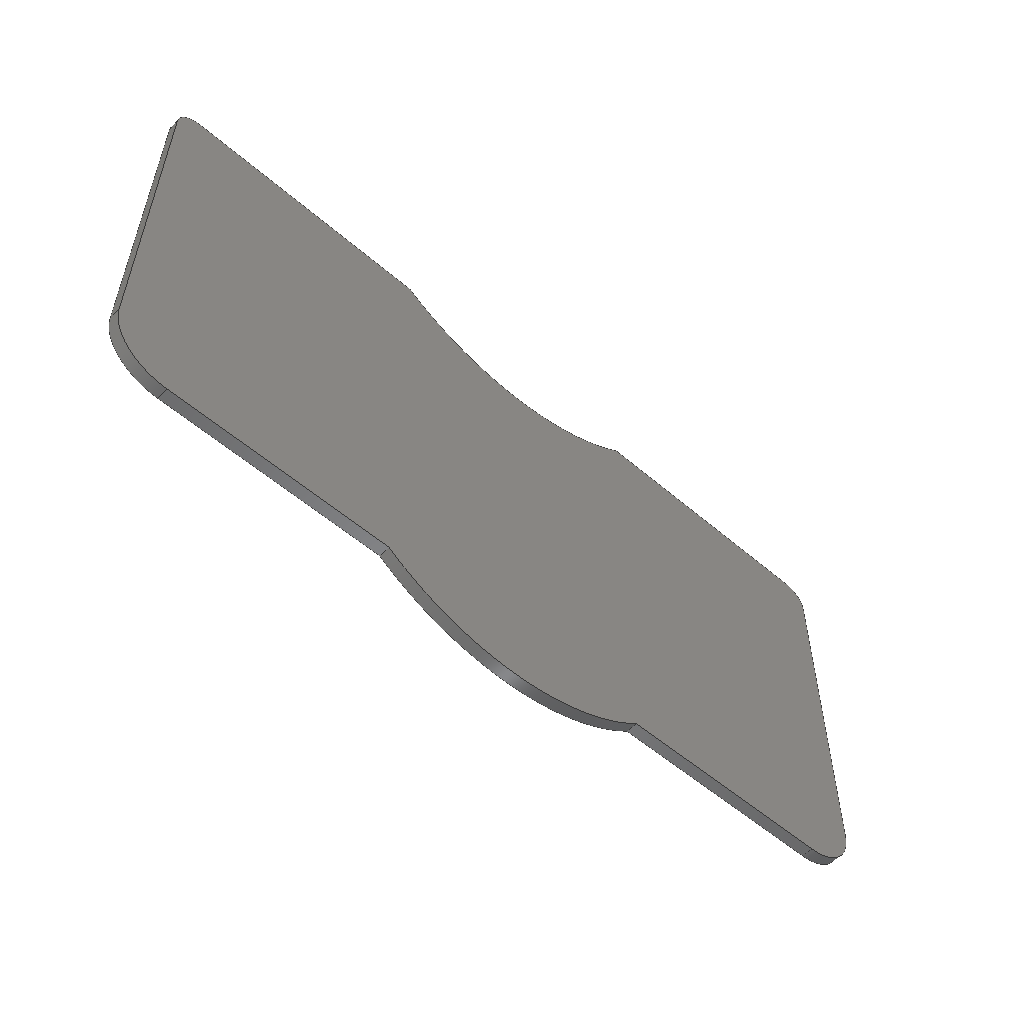
<metadata>
{"format":"step","ext":"step","renderer":"f3d","projection":"perspective","resolution":1024,"background":"white","views":[{"elev":-54.2,"azim":137.4,"up":"+Z"}]}
</metadata>
<code>
ISO-10303-21;
DATA;
#1=MECHANICAL_DESIGN_GEOMETRIC_PRESENTATION_REPRESENTATION('',(#4),#450);
#2=SHAPE_REPRESENTATION_RELATIONSHIP('SRR','None',#457,#3);
#3=ADVANCED_BREP_SHAPE_REPRESENTATION('',(#5),#449);
#4=STYLED_ITEM('',(#467),#5);
#5=MANIFOLD_SOLID_BREP('Body1',#254);
#6=CIRCLE('',#270,500.6);
#7=CIRCLE('',#271,500.6);
#8=CIRCLE('',#274,50);
#9=CIRCLE('',#275,50);
#10=CIRCLE('',#278,120);
#11=CIRCLE('',#279,120);
#12=CIRCLE('',#282,500.6);
#13=CIRCLE('',#283,500.6);
#14=CIRCLE('',#286,120);
#15=CIRCLE('',#287,120);
#16=CIRCLE('',#290,50);
#17=CIRCLE('',#291,50);
#18=CYLINDRICAL_SURFACE('',#269,500.6);
#19=CYLINDRICAL_SURFACE('',#273,50);
#20=CYLINDRICAL_SURFACE('',#277,120);
#21=CYLINDRICAL_SURFACE('',#281,500.6);
#22=CYLINDRICAL_SURFACE('',#285,120);
#23=CYLINDRICAL_SURFACE('',#289,50);
#24=FACE_OUTER_BOUND('',#38,.T.);
#25=FACE_OUTER_BOUND('',#39,.T.);
#26=FACE_OUTER_BOUND('',#40,.T.);
#27=FACE_OUTER_BOUND('',#41,.T.);
#28=FACE_OUTER_BOUND('',#42,.T.);
#29=FACE_OUTER_BOUND('',#43,.T.);
#30=FACE_OUTER_BOUND('',#44,.T.);
#31=FACE_OUTER_BOUND('',#45,.T.);
#32=FACE_OUTER_BOUND('',#46,.T.);
#33=FACE_OUTER_BOUND('',#47,.T.);
#34=FACE_OUTER_BOUND('',#48,.T.);
#35=FACE_OUTER_BOUND('',#49,.T.);
#36=FACE_OUTER_BOUND('',#50,.T.);
#37=FACE_OUTER_BOUND('',#51,.T.);
#38=EDGE_LOOP('',(#160,#161,#162,#163));
#39=EDGE_LOOP('',(#164,#165,#166,#167));
#40=EDGE_LOOP('',(#168,#169,#170,#171));
#41=EDGE_LOOP('',(#172,#173,#174,#175));
#42=EDGE_LOOP('',(#176,#177,#178,#179));
#43=EDGE_LOOP('',(#180,#181,#182,#183));
#44=EDGE_LOOP('',(#184,#185,#186,#187));
#45=EDGE_LOOP('',(#188,#189,#190,#191));
#46=EDGE_LOOP('',(#192,#193,#194,#195));
#47=EDGE_LOOP('',(#196,#197,#198,#199));
#48=EDGE_LOOP('',(#200,#201,#202,#203));
#49=EDGE_LOOP('',(#204,#205,#206,#207));
#50=EDGE_LOOP('',(#208,#209,#210,#211,#212,#213,#214,#215,#216,#217,#218,
#219));
#51=EDGE_LOOP('',(#220,#221,#222,#223,#224,#225,#226,#227,#228,#229,#230,
#231));
#52=LINE('',#376,#76);
#53=LINE('',#378,#77);
#54=LINE('',#380,#78);
#55=LINE('',#381,#79);
#56=LINE('',#387,#80);
#57=LINE('',#390,#81);
#58=LINE('',#392,#82);
#59=LINE('',#393,#83);
#60=LINE('',#399,#84);
#61=LINE('',#402,#85);
#62=LINE('',#404,#86);
#63=LINE('',#405,#87);
#64=LINE('',#411,#88);
#65=LINE('',#414,#89);
#66=LINE('',#416,#90);
#67=LINE('',#417,#91);
#68=LINE('',#423,#92);
#69=LINE('',#426,#93);
#70=LINE('',#428,#94);
#71=LINE('',#429,#95);
#72=LINE('',#435,#96);
#73=LINE('',#438,#97);
#74=LINE('',#440,#98);
#75=LINE('',#441,#99);
#76=VECTOR('',#298,10);
#77=VECTOR('',#299,10);
#78=VECTOR('',#300,10);
#79=VECTOR('',#301,10);
#80=VECTOR('',#308,10);
#81=VECTOR('',#311,10);
#82=VECTOR('',#312,10);
#83=VECTOR('',#313,10);
#84=VECTOR('',#320,10);
#85=VECTOR('',#323,10);
#86=VECTOR('',#324,10);
#87=VECTOR('',#325,10);
#88=VECTOR('',#332,10);
#89=VECTOR('',#335,10);
#90=VECTOR('',#336,10);
#91=VECTOR('',#337,10);
#92=VECTOR('',#344,10);
#93=VECTOR('',#347,10);
#94=VECTOR('',#348,10);
#95=VECTOR('',#349,10);
#96=VECTOR('',#356,10);
#97=VECTOR('',#359,10);
#98=VECTOR('',#360,10);
#99=VECTOR('',#361,10);
#100=VERTEX_POINT('',#374);
#101=VERTEX_POINT('',#375);
#102=VERTEX_POINT('',#377);
#103=VERTEX_POINT('',#379);
#104=VERTEX_POINT('',#383);
#105=VERTEX_POINT('',#385);
#106=VERTEX_POINT('',#389);
#107=VERTEX_POINT('',#391);
#108=VERTEX_POINT('',#395);
#109=VERTEX_POINT('',#397);
#110=VERTEX_POINT('',#401);
#111=VERTEX_POINT('',#403);
#112=VERTEX_POINT('',#407);
#113=VERTEX_POINT('',#409);
#114=VERTEX_POINT('',#413);
#115=VERTEX_POINT('',#415);
#116=VERTEX_POINT('',#419);
#117=VERTEX_POINT('',#421);
#118=VERTEX_POINT('',#425);
#119=VERTEX_POINT('',#427);
#120=VERTEX_POINT('',#431);
#121=VERTEX_POINT('',#433);
#122=VERTEX_POINT('',#437);
#123=VERTEX_POINT('',#439);
#124=EDGE_CURVE('',#100,#101,#52,.T.);
#125=EDGE_CURVE('',#100,#102,#53,.T.);
#126=EDGE_CURVE('',#103,#102,#54,.T.);
#127=EDGE_CURVE('',#101,#103,#55,.T.);
#128=EDGE_CURVE('',#101,#104,#6,.T.);
#129=EDGE_CURVE('',#105,#103,#7,.T.);
#130=EDGE_CURVE('',#104,#105,#56,.T.);
#131=EDGE_CURVE('',#104,#106,#57,.T.);
#132=EDGE_CURVE('',#107,#105,#58,.T.);
#133=EDGE_CURVE('',#106,#107,#59,.T.);
#134=EDGE_CURVE('',#108,#106,#8,.T.);
#135=EDGE_CURVE('',#109,#107,#9,.T.);
#136=EDGE_CURVE('',#108,#109,#60,.T.);
#137=EDGE_CURVE('',#108,#110,#61,.T.);
#138=EDGE_CURVE('',#111,#109,#62,.T.);
#139=EDGE_CURVE('',#110,#111,#63,.T.);
#140=EDGE_CURVE('',#112,#110,#10,.T.);
#141=EDGE_CURVE('',#113,#111,#11,.T.);
#142=EDGE_CURVE('',#112,#113,#64,.T.);
#143=EDGE_CURVE('',#112,#114,#65,.T.);
#144=EDGE_CURVE('',#115,#113,#66,.T.);
#145=EDGE_CURVE('',#114,#115,#67,.T.);
#146=EDGE_CURVE('',#116,#114,#12,.T.);
#147=EDGE_CURVE('',#117,#115,#13,.T.);
#148=EDGE_CURVE('',#116,#117,#68,.T.);
#149=EDGE_CURVE('',#116,#118,#69,.T.);
#150=EDGE_CURVE('',#119,#117,#70,.T.);
#151=EDGE_CURVE('',#118,#119,#71,.T.);
#152=EDGE_CURVE('',#120,#118,#14,.T.);
#153=EDGE_CURVE('',#121,#119,#15,.T.);
#154=EDGE_CURVE('',#120,#121,#72,.T.);
#155=EDGE_CURVE('',#120,#122,#73,.T.);
#156=EDGE_CURVE('',#123,#121,#74,.T.);
#157=EDGE_CURVE('',#122,#123,#75,.T.);
#158=EDGE_CURVE('',#100,#122,#16,.T.);
#159=EDGE_CURVE('',#102,#123,#17,.T.);
#160=ORIENTED_EDGE('',*,*,#124,.F.);
#161=ORIENTED_EDGE('',*,*,#125,.T.);
#162=ORIENTED_EDGE('',*,*,#126,.F.);
#163=ORIENTED_EDGE('',*,*,#127,.F.);
#164=ORIENTED_EDGE('',*,*,#128,.F.);
#165=ORIENTED_EDGE('',*,*,#127,.T.);
#166=ORIENTED_EDGE('',*,*,#129,.F.);
#167=ORIENTED_EDGE('',*,*,#130,.F.);
#168=ORIENTED_EDGE('',*,*,#131,.F.);
#169=ORIENTED_EDGE('',*,*,#130,.T.);
#170=ORIENTED_EDGE('',*,*,#132,.F.);
#171=ORIENTED_EDGE('',*,*,#133,.F.);
#172=ORIENTED_EDGE('',*,*,#134,.T.);
#173=ORIENTED_EDGE('',*,*,#133,.T.);
#174=ORIENTED_EDGE('',*,*,#135,.F.);
#175=ORIENTED_EDGE('',*,*,#136,.F.);
#176=ORIENTED_EDGE('',*,*,#137,.F.);
#177=ORIENTED_EDGE('',*,*,#136,.T.);
#178=ORIENTED_EDGE('',*,*,#138,.F.);
#179=ORIENTED_EDGE('',*,*,#139,.F.);
#180=ORIENTED_EDGE('',*,*,#140,.T.);
#181=ORIENTED_EDGE('',*,*,#139,.T.);
#182=ORIENTED_EDGE('',*,*,#141,.F.);
#183=ORIENTED_EDGE('',*,*,#142,.F.);
#184=ORIENTED_EDGE('',*,*,#143,.F.);
#185=ORIENTED_EDGE('',*,*,#142,.T.);
#186=ORIENTED_EDGE('',*,*,#144,.F.);
#187=ORIENTED_EDGE('',*,*,#145,.F.);
#188=ORIENTED_EDGE('',*,*,#146,.T.);
#189=ORIENTED_EDGE('',*,*,#145,.T.);
#190=ORIENTED_EDGE('',*,*,#147,.F.);
#191=ORIENTED_EDGE('',*,*,#148,.F.);
#192=ORIENTED_EDGE('',*,*,#149,.F.);
#193=ORIENTED_EDGE('',*,*,#148,.T.);
#194=ORIENTED_EDGE('',*,*,#150,.F.);
#195=ORIENTED_EDGE('',*,*,#151,.F.);
#196=ORIENTED_EDGE('',*,*,#152,.T.);
#197=ORIENTED_EDGE('',*,*,#151,.T.);
#198=ORIENTED_EDGE('',*,*,#153,.F.);
#199=ORIENTED_EDGE('',*,*,#154,.F.);
#200=ORIENTED_EDGE('',*,*,#155,.F.);
#201=ORIENTED_EDGE('',*,*,#154,.T.);
#202=ORIENTED_EDGE('',*,*,#156,.F.);
#203=ORIENTED_EDGE('',*,*,#157,.F.);
#204=ORIENTED_EDGE('',*,*,#158,.T.);
#205=ORIENTED_EDGE('',*,*,#157,.T.);
#206=ORIENTED_EDGE('',*,*,#159,.F.);
#207=ORIENTED_EDGE('',*,*,#125,.F.);
#208=ORIENTED_EDGE('',*,*,#159,.T.);
#209=ORIENTED_EDGE('',*,*,#156,.T.);
#210=ORIENTED_EDGE('',*,*,#153,.T.);
#211=ORIENTED_EDGE('',*,*,#150,.T.);
#212=ORIENTED_EDGE('',*,*,#147,.T.);
#213=ORIENTED_EDGE('',*,*,#144,.T.);
#214=ORIENTED_EDGE('',*,*,#141,.T.);
#215=ORIENTED_EDGE('',*,*,#138,.T.);
#216=ORIENTED_EDGE('',*,*,#135,.T.);
#217=ORIENTED_EDGE('',*,*,#132,.T.);
#218=ORIENTED_EDGE('',*,*,#129,.T.);
#219=ORIENTED_EDGE('',*,*,#126,.T.);
#220=ORIENTED_EDGE('',*,*,#158,.F.);
#221=ORIENTED_EDGE('',*,*,#124,.T.);
#222=ORIENTED_EDGE('',*,*,#128,.T.);
#223=ORIENTED_EDGE('',*,*,#131,.T.);
#224=ORIENTED_EDGE('',*,*,#134,.F.);
#225=ORIENTED_EDGE('',*,*,#137,.T.);
#226=ORIENTED_EDGE('',*,*,#140,.F.);
#227=ORIENTED_EDGE('',*,*,#143,.T.);
#228=ORIENTED_EDGE('',*,*,#146,.F.);
#229=ORIENTED_EDGE('',*,*,#149,.T.);
#230=ORIENTED_EDGE('',*,*,#152,.F.);
#231=ORIENTED_EDGE('',*,*,#155,.T.);
#232=PLANE('',#268);
#233=PLANE('',#272);
#234=PLANE('',#276);
#235=PLANE('',#280);
#236=PLANE('',#284);
#237=PLANE('',#288);
#238=PLANE('',#292);
#239=PLANE('',#293);
#240=ADVANCED_FACE('',(#24),#232,.T.);
#241=ADVANCED_FACE('',(#25),#18,.F.);
#242=ADVANCED_FACE('',(#26),#233,.T.);
#243=ADVANCED_FACE('',(#27),#19,.T.);
#244=ADVANCED_FACE('',(#28),#234,.T.);
#245=ADVANCED_FACE('',(#29),#20,.T.);
#246=ADVANCED_FACE('',(#30),#235,.T.);
#247=ADVANCED_FACE('',(#31),#21,.T.);
#248=ADVANCED_FACE('',(#32),#236,.T.);
#249=ADVANCED_FACE('',(#33),#22,.T.);
#250=ADVANCED_FACE('',(#34),#237,.T.);
#251=ADVANCED_FACE('',(#35),#23,.T.);
#252=ADVANCED_FACE('',(#36),#238,.T.);
#253=ADVANCED_FACE('',(#37),#239,.F.);
#254=CLOSED_SHELL('',(#240,#241,#242,#243,#244,#245,#246,#247,#248,#249,
#250,#251,#252,#253));
#255=DERIVED_UNIT_ELEMENT(#257,1);
#256=DERIVED_UNIT_ELEMENT(#452,3);
#257=(
MASS_UNIT()
NAMED_UNIT(*)
SI_UNIT(.KILO.,.GRAM.)
);
#258=DERIVED_UNIT((#255,#256));
#259=MEASURE_REPRESENTATION_ITEM('density measure',
POSITIVE_RATIO_MEASURE(7850),#258);
#260=PROPERTY_DEFINITION_REPRESENTATION(#265,#262);
#261=PROPERTY_DEFINITION_REPRESENTATION(#266,#263);
#262=REPRESENTATION('material name',(#264),#449);
#263=REPRESENTATION('density',(#259),#449);
#264=DESCRIPTIVE_REPRESENTATION_ITEM('Steel','Steel');
#265=PROPERTY_DEFINITION('material property','material name',#459);
#266=PROPERTY_DEFINITION('material property','density of part',#459);
#267=AXIS2_PLACEMENT_3D('placement',#372,#294,#295);
#268=AXIS2_PLACEMENT_3D('',#373,#296,#297);
#269=AXIS2_PLACEMENT_3D('',#382,#302,#303);
#270=AXIS2_PLACEMENT_3D('',#384,#304,#305);
#271=AXIS2_PLACEMENT_3D('',#386,#306,#307);
#272=AXIS2_PLACEMENT_3D('',#388,#309,#310);
#273=AXIS2_PLACEMENT_3D('',#394,#314,#315);
#274=AXIS2_PLACEMENT_3D('',#396,#316,#317);
#275=AXIS2_PLACEMENT_3D('',#398,#318,#319);
#276=AXIS2_PLACEMENT_3D('',#400,#321,#322);
#277=AXIS2_PLACEMENT_3D('',#406,#326,#327);
#278=AXIS2_PLACEMENT_3D('',#408,#328,#329);
#279=AXIS2_PLACEMENT_3D('',#410,#330,#331);
#280=AXIS2_PLACEMENT_3D('',#412,#333,#334);
#281=AXIS2_PLACEMENT_3D('',#418,#338,#339);
#282=AXIS2_PLACEMENT_3D('',#420,#340,#341);
#283=AXIS2_PLACEMENT_3D('',#422,#342,#343);
#284=AXIS2_PLACEMENT_3D('',#424,#345,#346);
#285=AXIS2_PLACEMENT_3D('',#430,#350,#351);
#286=AXIS2_PLACEMENT_3D('',#432,#352,#353);
#287=AXIS2_PLACEMENT_3D('',#434,#354,#355);
#288=AXIS2_PLACEMENT_3D('',#436,#357,#358);
#289=AXIS2_PLACEMENT_3D('',#442,#362,#363);
#290=AXIS2_PLACEMENT_3D('',#443,#364,#365);
#291=AXIS2_PLACEMENT_3D('',#444,#366,#367);
#292=AXIS2_PLACEMENT_3D('',#445,#368,#369);
#293=AXIS2_PLACEMENT_3D('',#446,#370,#371);
#294=DIRECTION('axis',(0,0,1));
#295=DIRECTION('refdir',(1,0,0));
#296=DIRECTION('center_axis',(-2.589e-16,0,1));
#297=DIRECTION('ref_axis',(1,0,2.589e-16));
#298=DIRECTION('',(-1,0,-2.589e-16));
#299=DIRECTION('',(0,1,0));
#300=DIRECTION('',(1,0,2.589e-16));
#301=DIRECTION('',(0,1,0));
#302=DIRECTION('center_axis',(0,1,0));
#303=DIRECTION('ref_axis',(0.6013,0,-0.799));
#304=DIRECTION('center_axis',(0,1,0));
#305=DIRECTION('ref_axis',(0.6013,0,-0.799));
#306=DIRECTION('center_axis',(0,-1,0));
#307=DIRECTION('ref_axis',(0.6013,0,-0.799));
#308=DIRECTION('',(0,1,0));
#309=DIRECTION('center_axis',(-4.854e-16,0,1));
#310=DIRECTION('ref_axis',(1,0,4.854e-16));
#311=DIRECTION('',(-1,0,-4.854e-16));
#312=DIRECTION('',(1,0,4.854e-16));
#313=DIRECTION('',(0,1,0));
#314=DIRECTION('center_axis',(0,1,0));
#315=DIRECTION('ref_axis',(-1,0,-3.553e-16));
#316=DIRECTION('center_axis',(0,1,0));
#317=DIRECTION('ref_axis',(-1,0,-3.553e-16));
#318=DIRECTION('center_axis',(0,1,0));
#319=DIRECTION('ref_axis',(-1,0,-3.553e-16));
#320=DIRECTION('',(0,1,0));
#321=DIRECTION('center_axis',(-1,0,0));
#322=DIRECTION('ref_axis',(0,0,1));
#323=DIRECTION('',(0,0,-1));
#324=DIRECTION('',(0,0,1));
#325=DIRECTION('',(0,1,0));
#326=DIRECTION('center_axis',(0,1,0));
#327=DIRECTION('ref_axis',(2.368e-15,0,-1));
#328=DIRECTION('center_axis',(0,1,0));
#329=DIRECTION('ref_axis',(2.368e-15,0,-1));
#330=DIRECTION('center_axis',(0,1,0));
#331=DIRECTION('ref_axis',(2.368e-15,0,-1));
#332=DIRECTION('',(0,1,0));
#333=DIRECTION('center_axis',(0,0,-1));
#334=DIRECTION('ref_axis',(-1,0,0));
#335=DIRECTION('',(1,0,0));
#336=DIRECTION('',(-1,0,0));
#337=DIRECTION('',(0,1,0));
#338=DIRECTION('center_axis',(0,1,0));
#339=DIRECTION('ref_axis',(0.6013,0,-0.799));
#340=DIRECTION('center_axis',(0,1,0));
#341=DIRECTION('ref_axis',(0.6013,0,-0.799));
#342=DIRECTION('center_axis',(0,1,0));
#343=DIRECTION('ref_axis',(0.6013,0,-0.799));
#344=DIRECTION('',(0,1,0));
#345=DIRECTION('center_axis',(2.967e-16,0,-1));
#346=DIRECTION('ref_axis',(-1,0,-2.967e-16));
#347=DIRECTION('',(1,0,2.967e-16));
#348=DIRECTION('',(-1,0,-2.967e-16));
#349=DIRECTION('',(0,1,0));
#350=DIRECTION('center_axis',(0,1,0));
#351=DIRECTION('ref_axis',(1,0,0));
#352=DIRECTION('center_axis',(0,1,0));
#353=DIRECTION('ref_axis',(1,0,0));
#354=DIRECTION('center_axis',(0,1,0));
#355=DIRECTION('ref_axis',(1,0,0));
#356=DIRECTION('',(0,1,0));
#357=DIRECTION('center_axis',(1,0,-8.517e-17));
#358=DIRECTION('ref_axis',(-8.517e-17,0,-1));
#359=DIRECTION('',(8.517e-17,0,1));
#360=DIRECTION('',(-8.517e-17,0,-1));
#361=DIRECTION('',(0,1,0));
#362=DIRECTION('center_axis',(0,1,0));
#363=DIRECTION('ref_axis',(-5.329e-16,0,1));
#364=DIRECTION('center_axis',(0,1,0));
#365=DIRECTION('ref_axis',(-5.329e-16,0,1));
#366=DIRECTION('center_axis',(0,1,0));
#367=DIRECTION('ref_axis',(-5.329e-16,0,1));
#368=DIRECTION('center_axis',(0,1,0));
#369=DIRECTION('ref_axis',(1,0,0));
#370=DIRECTION('center_axis',(0,1,0));
#371=DIRECTION('ref_axis',(1,0,0));
#372=CARTESIAN_POINT('',(0,0,0));
#373=CARTESIAN_POINT('Origin',(-599,0,-1.421e-13));
#374=CARTESIAN_POINT('',(-50,0,0));
#375=CARTESIAN_POINT('',(-599,0,-2.132e-13));
#376=CARTESIAN_POINT('',(-50,0,0));
#377=CARTESIAN_POINT('',(-50,25,0));
#378=CARTESIAN_POINT('',(-50,0,0));
#379=CARTESIAN_POINT('',(-599,25,-2.132e-13));
#380=CARTESIAN_POINT('',(-50,25,0));
#381=CARTESIAN_POINT('',(-599,0,-2.132e-13));
#382=CARTESIAN_POINT('Origin',(-900,0,400));
#383=CARTESIAN_POINT('',(-1201,0,-1.642e-07));
#384=CARTESIAN_POINT('Origin',(-900,0,400));
#385=CARTESIAN_POINT('',(-1201,25,-1.642e-07));
#386=CARTESIAN_POINT('Origin',(-900,25,400));
#387=CARTESIAN_POINT('',(-1201,0,-1.642e-07));
#388=CARTESIAN_POINT('Origin',(-1750,0,-2.665e-13));
#389=CARTESIAN_POINT('',(-1750,0,-2.665e-13));
#390=CARTESIAN_POINT('',(-1201,0,0));
#391=CARTESIAN_POINT('',(-1750,25,-2.665e-13));
#392=CARTESIAN_POINT('',(-1201,25,0));
#393=CARTESIAN_POINT('',(-1750,0,-2.665e-13));
#394=CARTESIAN_POINT('Origin',(-1750,0,-50));
#395=CARTESIAN_POINT('',(-1800,0,-50));
#396=CARTESIAN_POINT('Origin',(-1750,0,-50));
#397=CARTESIAN_POINT('',(-1800,25,-50));
#398=CARTESIAN_POINT('Origin',(-1750,25,-50));
#399=CARTESIAN_POINT('',(-1800,0,-50));
#400=CARTESIAN_POINT('Origin',(-1800,0,-780));
#401=CARTESIAN_POINT('',(-1800,0,-780));
#402=CARTESIAN_POINT('',(-1800,0,-50));
#403=CARTESIAN_POINT('',(-1800,25,-780));
#404=CARTESIAN_POINT('',(-1800,25,-50));
#405=CARTESIAN_POINT('',(-1800,0,-780));
#406=CARTESIAN_POINT('Origin',(-1680,0,-780));
#407=CARTESIAN_POINT('',(-1680,0,-900));
#408=CARTESIAN_POINT('Origin',(-1680,0,-780));
#409=CARTESIAN_POINT('',(-1680,25,-900));
#410=CARTESIAN_POINT('Origin',(-1680,25,-780));
#411=CARTESIAN_POINT('',(-1680,0,-900));
#412=CARTESIAN_POINT('Origin',(-1201,0,-900));
#413=CARTESIAN_POINT('',(-1201,0,-900));
#414=CARTESIAN_POINT('',(-1680,0,-900));
#415=CARTESIAN_POINT('',(-1201,25,-900));
#416=CARTESIAN_POINT('',(-1680,25,-900));
#417=CARTESIAN_POINT('',(-1201,0,-900));
#418=CARTESIAN_POINT('Origin',(-900,0,-500));
#419=CARTESIAN_POINT('',(-599,0,-900));
#420=CARTESIAN_POINT('Origin',(-900,0,-500));
#421=CARTESIAN_POINT('',(-599,25,-900));
#422=CARTESIAN_POINT('Origin',(-900,25,-500));
#423=CARTESIAN_POINT('',(-599,0,-900));
#424=CARTESIAN_POINT('Origin',(-120,0,-900));
#425=CARTESIAN_POINT('',(-120,0,-900));
#426=CARTESIAN_POINT('',(-599,0,-900));
#427=CARTESIAN_POINT('',(-120,25,-900));
#428=CARTESIAN_POINT('',(-599,25,-900));
#429=CARTESIAN_POINT('',(-120,0,-900));
#430=CARTESIAN_POINT('Origin',(-120,0,-780));
#431=CARTESIAN_POINT('',(-7.105e-14,0,-780));
#432=CARTESIAN_POINT('Origin',(-120,0,-780));
#433=CARTESIAN_POINT('',(-7.105e-14,25,-780));
#434=CARTESIAN_POINT('Origin',(-120,25,-780));
#435=CARTESIAN_POINT('',(-7.105e-14,0,-780));
#436=CARTESIAN_POINT('Origin',(-8.882e-15,0,-50));
#437=CARTESIAN_POINT('',(-8.882e-15,0,-50));
#438=CARTESIAN_POINT('',(-7.105e-14,0,-780));
#439=CARTESIAN_POINT('',(-8.882e-15,25,-50));
#440=CARTESIAN_POINT('',(-7.105e-14,25,-780));
#441=CARTESIAN_POINT('',(-8.882e-15,0,-50));
#442=CARTESIAN_POINT('Origin',(-50,0,-50));
#443=CARTESIAN_POINT('Origin',(-50,0,-50));
#444=CARTESIAN_POINT('Origin',(-50,25,-50));
#445=CARTESIAN_POINT('Origin',(-900,25,-500.3));
#446=CARTESIAN_POINT('Origin',(-900,0,-500.3));
#447=UNCERTAINTY_MEASURE_WITH_UNIT(LENGTH_MEASURE(0.01),#451,
'DISTANCE_ACCURACY_VALUE',
'Maximum model space distance between geometric entities at asserted c
onnectivities');
#448=UNCERTAINTY_MEASURE_WITH_UNIT(LENGTH_MEASURE(0.01),#451,
'DISTANCE_ACCURACY_VALUE',
'Maximum model space distance between geometric entities at asserted c
onnectivities');
#449=(
GEOMETRIC_REPRESENTATION_CONTEXT(3)
GLOBAL_UNCERTAINTY_ASSIGNED_CONTEXT((#447))
GLOBAL_UNIT_ASSIGNED_CONTEXT((#451,#453,#454))
REPRESENTATION_CONTEXT('','3D')
);
#450=(
GEOMETRIC_REPRESENTATION_CONTEXT(3)
GLOBAL_UNCERTAINTY_ASSIGNED_CONTEXT((#448))
GLOBAL_UNIT_ASSIGNED_CONTEXT((#451,#453,#454))
REPRESENTATION_CONTEXT('','3D')
);
#451=(
LENGTH_UNIT()
NAMED_UNIT(*)
SI_UNIT(.MILLI.,.METRE.)
);
#452=(
LENGTH_UNIT()
NAMED_UNIT(*)
SI_UNIT($,.METRE.)
);
#453=(
NAMED_UNIT(*)
PLANE_ANGLE_UNIT()
SI_UNIT($,.RADIAN.)
);
#454=(
NAMED_UNIT(*)
SI_UNIT($,.STERADIAN.)
SOLID_ANGLE_UNIT()
);
#455=SHAPE_DEFINITION_REPRESENTATION(#456,#457);
#456=PRODUCT_DEFINITION_SHAPE('',$,#459);
#457=SHAPE_REPRESENTATION('',(#267),#449);
#458=PRODUCT_DEFINITION_CONTEXT('part definition',#463,'design');
#459=PRODUCT_DEFINITION('Untitled','Untitled',#460,#458);
#460=PRODUCT_DEFINITION_FORMATION('',$,#465);
#461=PRODUCT_RELATED_PRODUCT_CATEGORY('Untitled','Untitled',(#465));
#462=APPLICATION_PROTOCOL_DEFINITION('international standard',
'automotive_design',2009,#463);
#463=APPLICATION_CONTEXT(
'Core Data for Automotive Mechanical Design Process');
#464=PRODUCT_CONTEXT('part definition',#463,'mechanical');
#465=PRODUCT('Untitled','Untitled',$,(#464));
#466=PRESENTATION_STYLE_ASSIGNMENT((#468));
#467=PRESENTATION_STYLE_ASSIGNMENT((#469));
#468=SURFACE_STYLE_USAGE(.BOTH.,#470);
#469=SURFACE_STYLE_USAGE(.BOTH.,#471);
#470=SURFACE_SIDE_STYLE('',(#472));
#471=SURFACE_SIDE_STYLE('',(#473));
#472=SURFACE_STYLE_FILL_AREA(#474);
#473=SURFACE_STYLE_FILL_AREA(#475);
#474=FILL_AREA_STYLE('Steel - Satin',(#476));
#475=FILL_AREA_STYLE('Mahogany - Glossy',(#477));
#476=FILL_AREA_STYLE_COLOUR('Steel - Satin',#478);
#477=FILL_AREA_STYLE_COLOUR('Mahogany - Glossy',#479);
#478=COLOUR_RGB('Steel - Satin',0.6275,0.6275,0.6275);
#479=COLOUR_RGB('Mahogany - Glossy',0,0,0);
ENDSEC;
END-ISO-10303-21;

</code>
